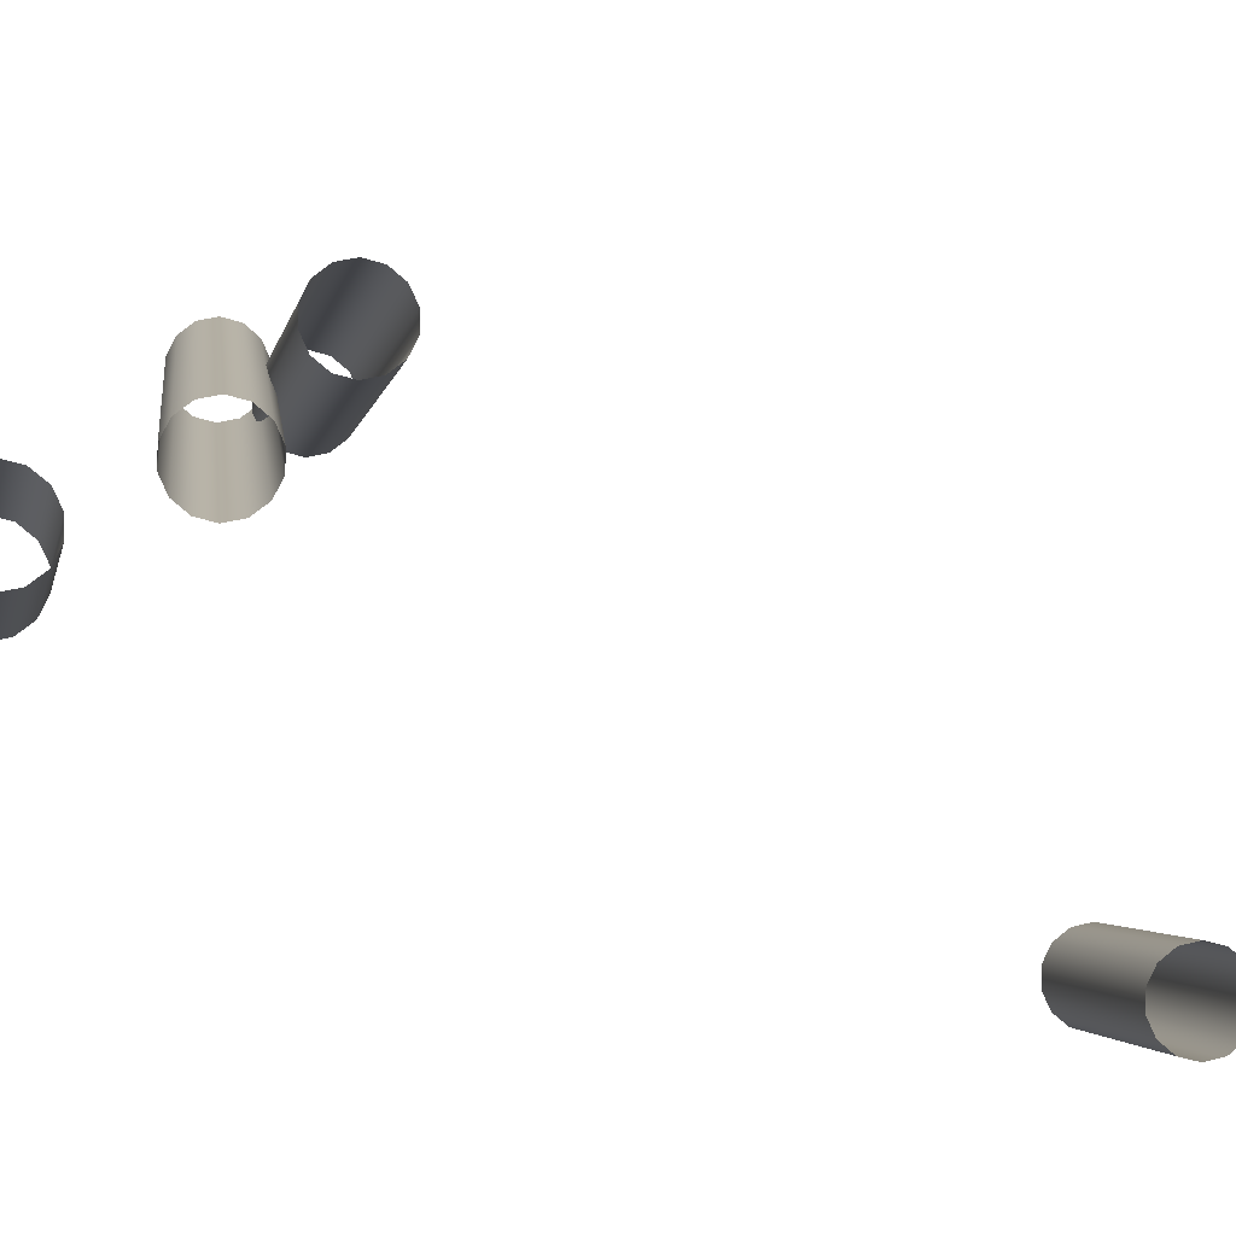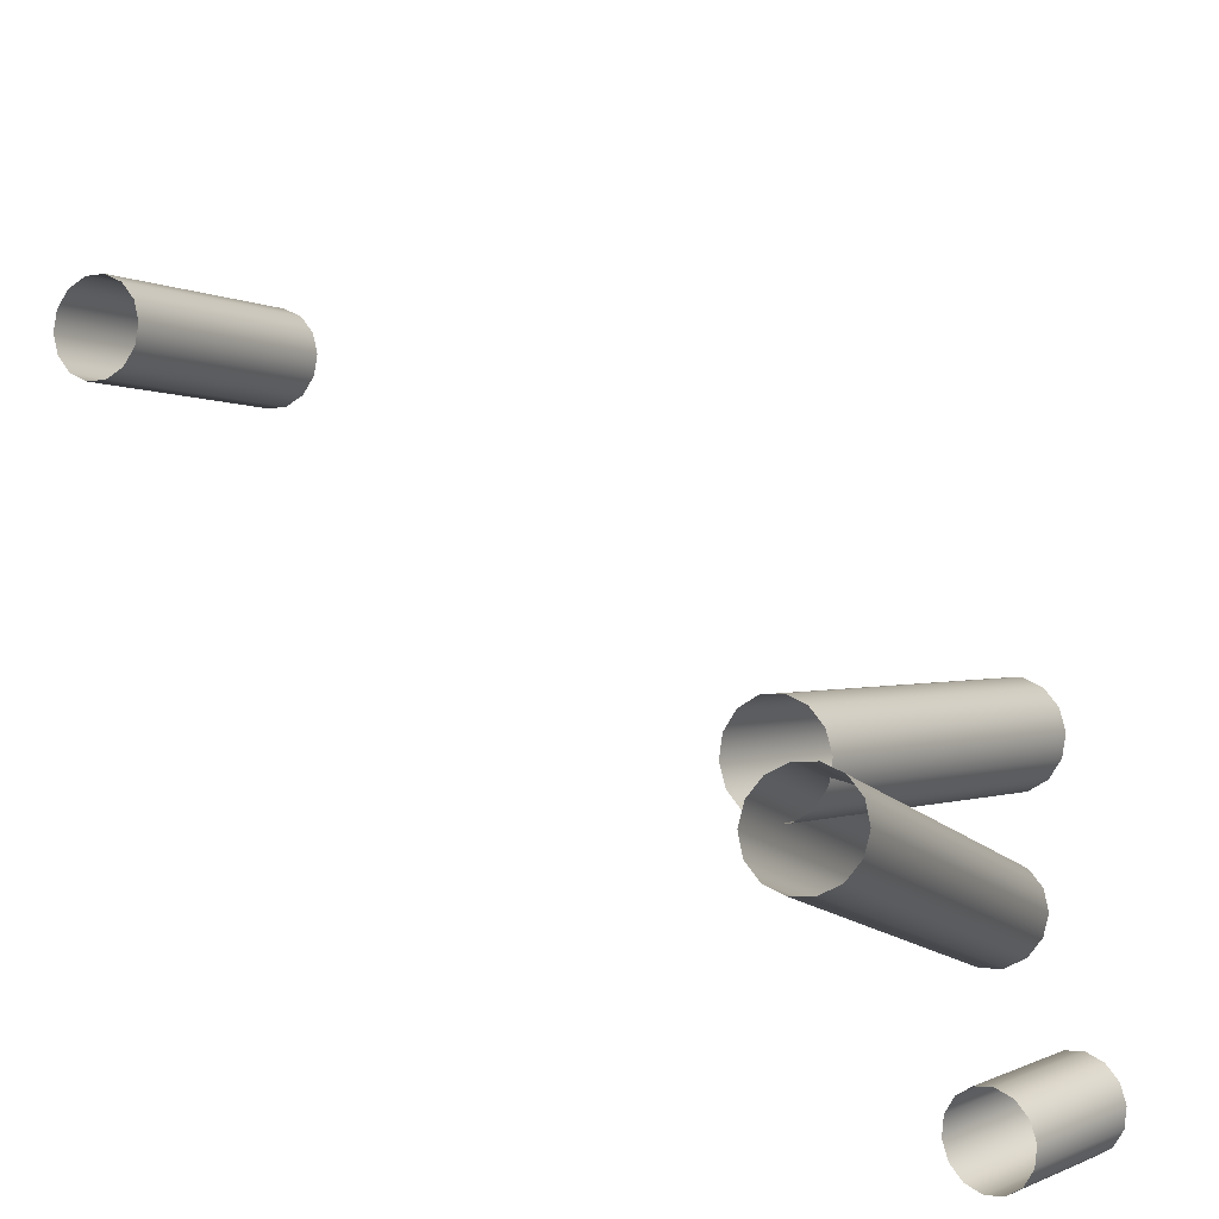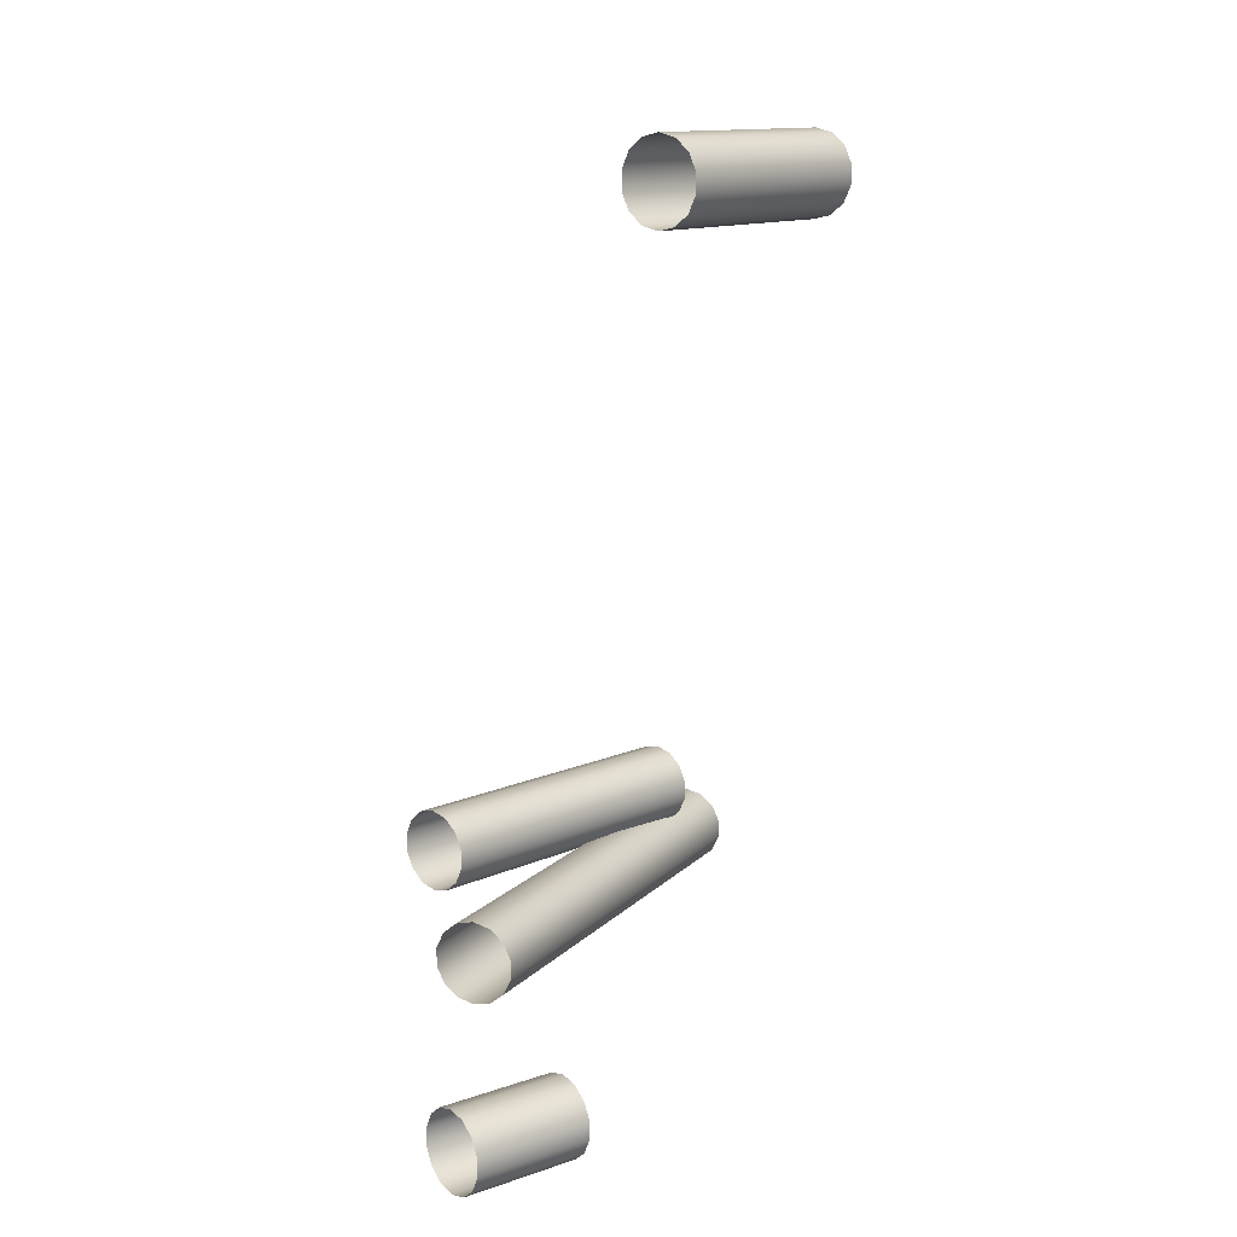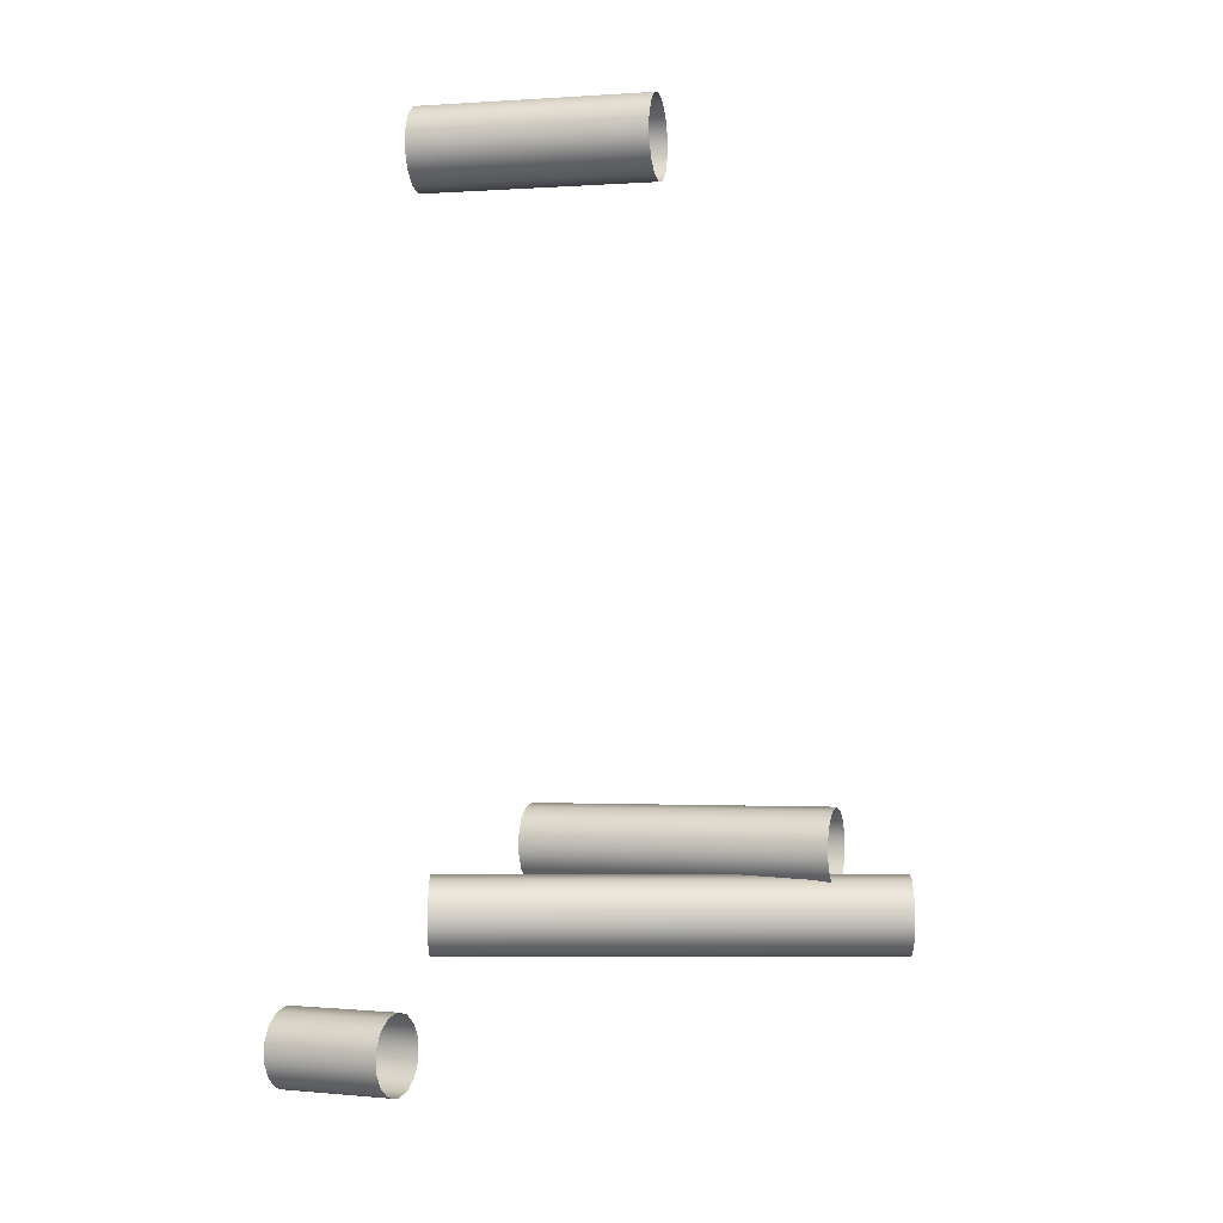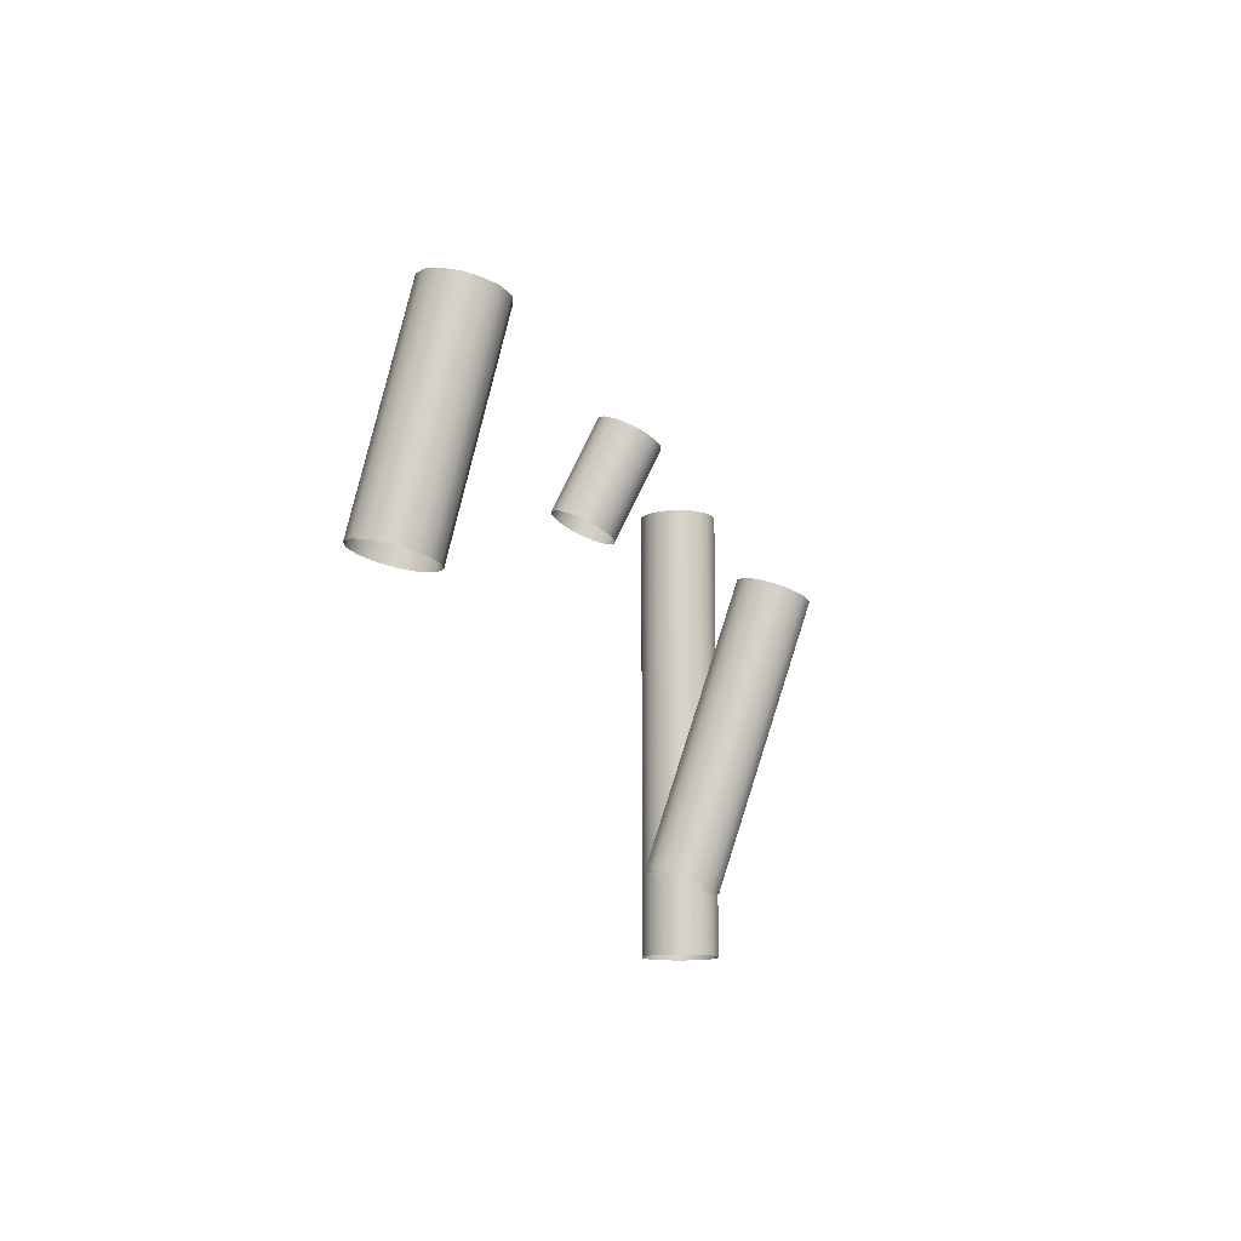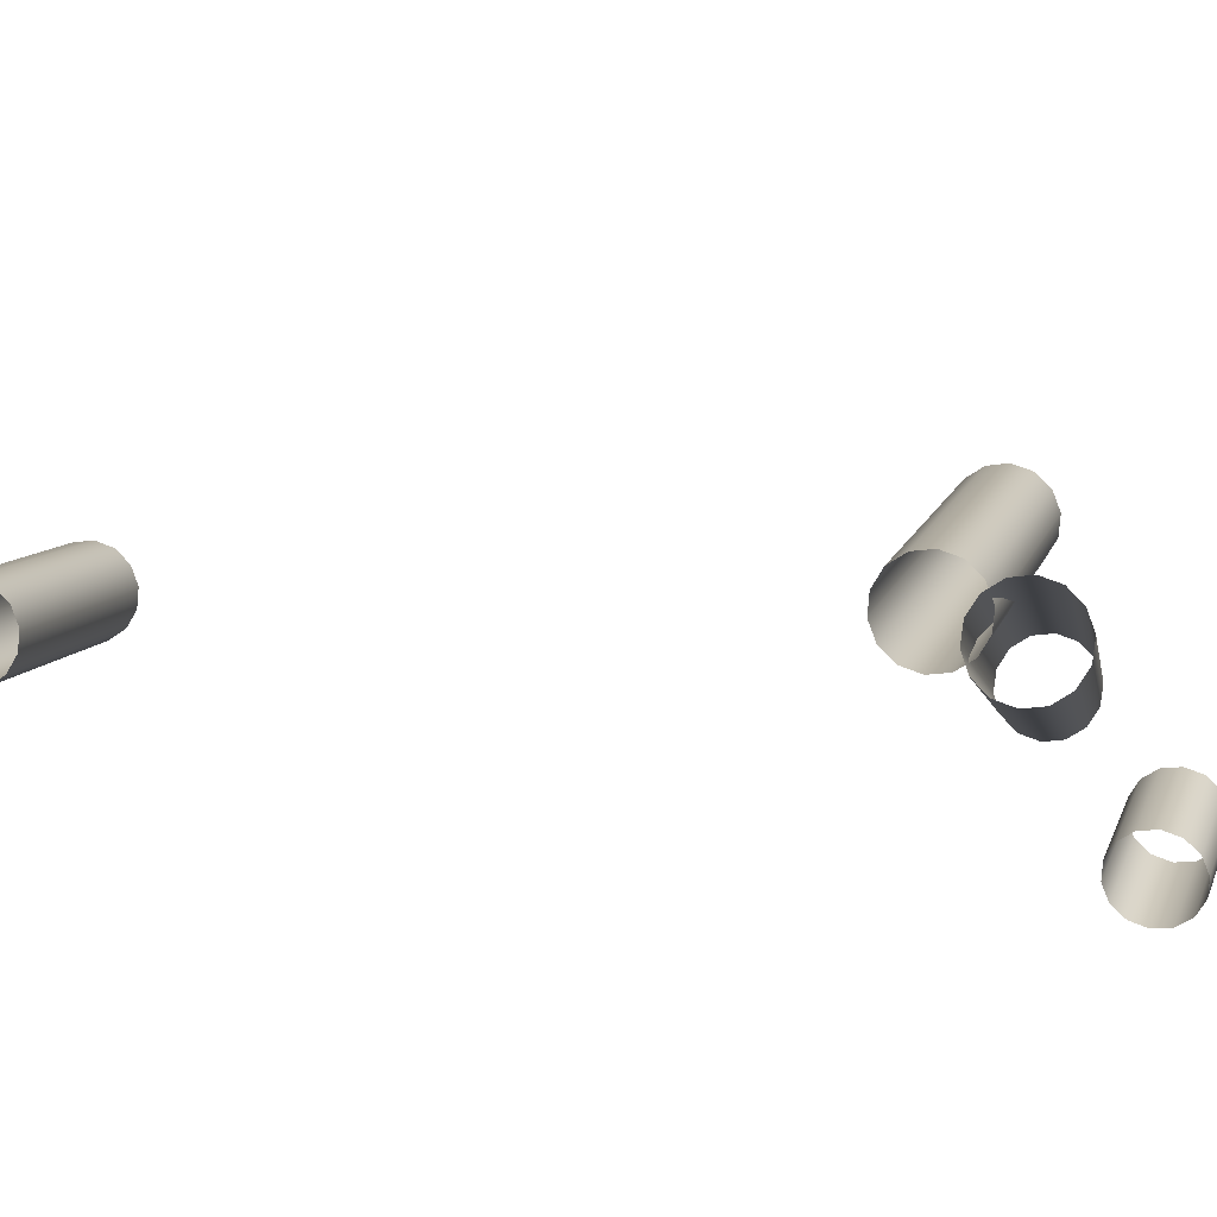
<metadata>
{"format":"obj","ext":"obj","renderer":"f3d","projection":"perspective","resolution":1024,"background":"white","views":[{"elev":-55.7,"azim":-107.3,"up":"+Y"},{"elev":64.3,"azim":146.1,"up":"+Y"},{"elev":12.8,"azim":1.9,"up":"+Z"},{"elev":-2.1,"azim":65.5,"up":"+Z"},{"elev":77.5,"azim":155.7,"up":"+Z"},{"elev":62.7,"azim":112.7,"up":"+Y"}]}
</metadata>
<code>
o Inputs_of_18074_-_URBR.
v 0.8972 -0.8077 -4.567
v 0.8954 -0.806 -4.569
v 0.8944 -0.8051 -4.571
v 0.8944 -0.8051 -4.575
v 0.8954 -0.806 -4.577
v 0.8972 -0.8077 -4.579
v 0.8994 -0.8097 -4.58
v 0.9017 -0.8117 -4.579
v 0.9035 -0.8133 -4.577
v 0.9045 -0.8143 -4.575
v 0.9045 -0.8143 -4.571
v 0.9035 -0.8133 -4.569
v 0.9017 -0.8117 -4.567
v 0.8994 -0.8097 -4.566
v 0.8602 -0.8487 -4.567
v 0.8584 -0.847 -4.569
v 0.8574 -0.8461 -4.571
v 0.8574 -0.8461 -4.575
v 0.8584 -0.847 -4.577
v 0.8602 -0.8487 -4.579
v 0.8625 -0.8507 -4.58
v 0.8648 -0.8527 -4.579
v 0.8666 -0.8544 -4.577
v 0.8676 -0.8553 -4.575
v 0.8676 -0.8553 -4.571
v 0.8666 -0.8544 -4.569
v 0.8648 -0.8527 -4.567
v 0.8625 -0.8507 -4.566
v 0.9219 -0.8534 -4.454
v 0.92 -0.8519 -4.456
v 0.9189 -0.8511 -4.459
v 0.9189 -0.8511 -4.462
v 0.92 -0.8519 -4.465
v 0.9219 -0.8534 -4.467
v 0.9243 -0.8552 -4.468
v 0.9267 -0.8571 -4.467
v 0.9286 -0.8586 -4.465
v 0.9297 -0.8594 -4.462
v 0.9297 -0.8594 -4.459
v 0.9286 -0.8586 -4.456
v 0.9267 -0.8571 -4.454
v 0.9243 -0.8552 -4.454
v 0.8981 -0.8842 -4.454
v 0.8962 -0.8828 -4.456
v 0.8951 -0.8819 -4.459
v 0.8951 -0.8819 -4.462
v 0.8962 -0.8828 -4.465
v 0.8981 -0.8842 -4.467
v 0.9005 -0.8861 -4.468
v 0.9029 -0.888 -4.467
v 0.9048 -0.8894 -4.465
v 0.9059 -0.8903 -4.462
v 0.9059 -0.8903 -4.459
v 0.9048 -0.8894 -4.456
v 0.9029 -0.888 -4.454
v 0.9005 -0.8861 -4.454
v 0.884 -0.8817 -4.599
v 0.8825 -0.8798 -4.601
v 0.8816 -0.8788 -4.604
v 0.8816 -0.8788 -4.607
v 0.8825 -0.8798 -4.61
v 0.884 -0.8817 -4.612
v 0.886 -0.884 -4.612
v 0.888 -0.8863 -4.612
v 0.8895 -0.8882 -4.61
v 0.8904 -0.8892 -4.607
v 0.8904 -0.8892 -4.604
v 0.8895 -0.8882 -4.601
v 0.888 -0.8863 -4.599
v 0.886 -0.884 -4.598
v 0.8678 -0.8954 -4.599
v 0.8662 -0.8935 -4.601
v 0.8654 -0.8925 -4.604
v 0.8654 -0.8925 -4.607
v 0.8662 -0.8935 -4.61
v 0.8678 -0.8954 -4.612
v 0.8698 -0.8977 -4.612
v 0.8717 -0.9 -4.612
v 0.8733 -0.9019 -4.61
v 0.8741 -0.9029 -4.607
v 0.8741 -0.9029 -4.604
v 0.8733 -0.9019 -4.601
v 0.8717 -0.9 -4.599
v 0.8698 -0.8977 -4.598
v 0.9019 -0.7971 -4.578
v 0.8997 -0.7961 -4.58
v 0.8984 -0.7956 -4.583
v 0.8984 -0.7956 -4.586
v 0.8997 -0.7961 -4.589
v 0.9019 -0.7971 -4.591
v 0.9047 -0.7984 -4.591
v 0.9074 -0.7996 -4.591
v 0.9096 -0.8006 -4.589
v 0.9109 -0.8012 -4.586
v 0.9109 -0.8012 -4.583
v 0.9096 -0.8006 -4.58
v 0.9074 -0.7996 -4.578
v 0.9047 -0.7984 -4.577
v 0.8683 -0.8717 -4.578
v 0.8661 -0.8707 -4.58
v 0.8649 -0.8701 -4.583
v 0.8649 -0.8701 -4.586
v 0.8661 -0.8707 -4.589
v 0.8683 -0.8717 -4.591
v 0.8711 -0.8729 -4.591
v 0.8739 -0.8741 -4.591
v 0.8761 -0.8751 -4.589
v 0.8773 -0.8757 -4.586
v 0.8773 -0.8757 -4.583
v 0.8761 -0.8751 -4.58
v 0.8739 -0.8741 -4.578
v 0.8711 -0.8729 -4.577
f 1 15 28 14
f 2 16 15 1
f 3 17 16 2
f 4 18 17 3
f 5 19 18 4
f 6 20 19 5
f 7 21 20 6
f 8 22 21 7
f 9 23 22 8
f 10 24 23 9
f 11 25 24 10
f 12 26 25 11
f 13 27 26 12
f 14 28 27 13
f 29 43 56 42
f 30 44 43 29
f 31 45 44 30
f 32 46 45 31
f 33 47 46 32
f 34 48 47 33
f 35 49 48 34
f 36 50 49 35
f 37 51 50 36
f 38 52 51 37
f 39 53 52 38
f 40 54 53 39
f 41 55 54 40
f 42 56 55 41
f 57 71 84 70
f 58 72 71 57
f 59 73 72 58
f 60 74 73 59
f 61 75 74 60
f 62 76 75 61
f 63 77 76 62
f 64 78 77 63
f 65 79 78 64
f 66 80 79 65
f 67 81 80 66
f 68 82 81 67
f 69 83 82 68
f 70 84 83 69
f 85 99 112 98
f 86 100 99 85
f 87 101 100 86
f 88 102 101 87
f 89 103 102 88
f 90 104 103 89
f 91 105 104 90
f 92 106 105 91
f 93 107 106 92
f 94 108 107 93
f 95 109 108 94
f 96 110 109 95
f 97 111 110 96
f 98 112 111 97

</code>
